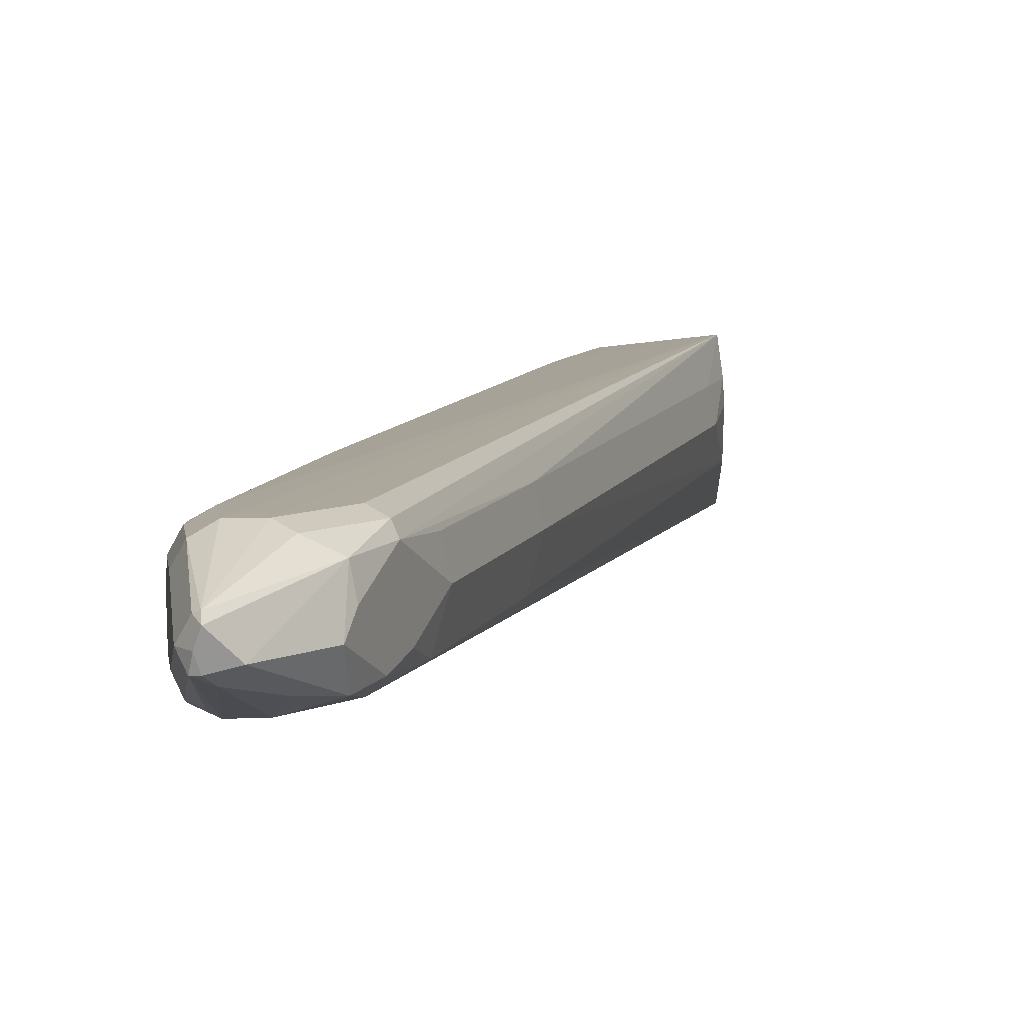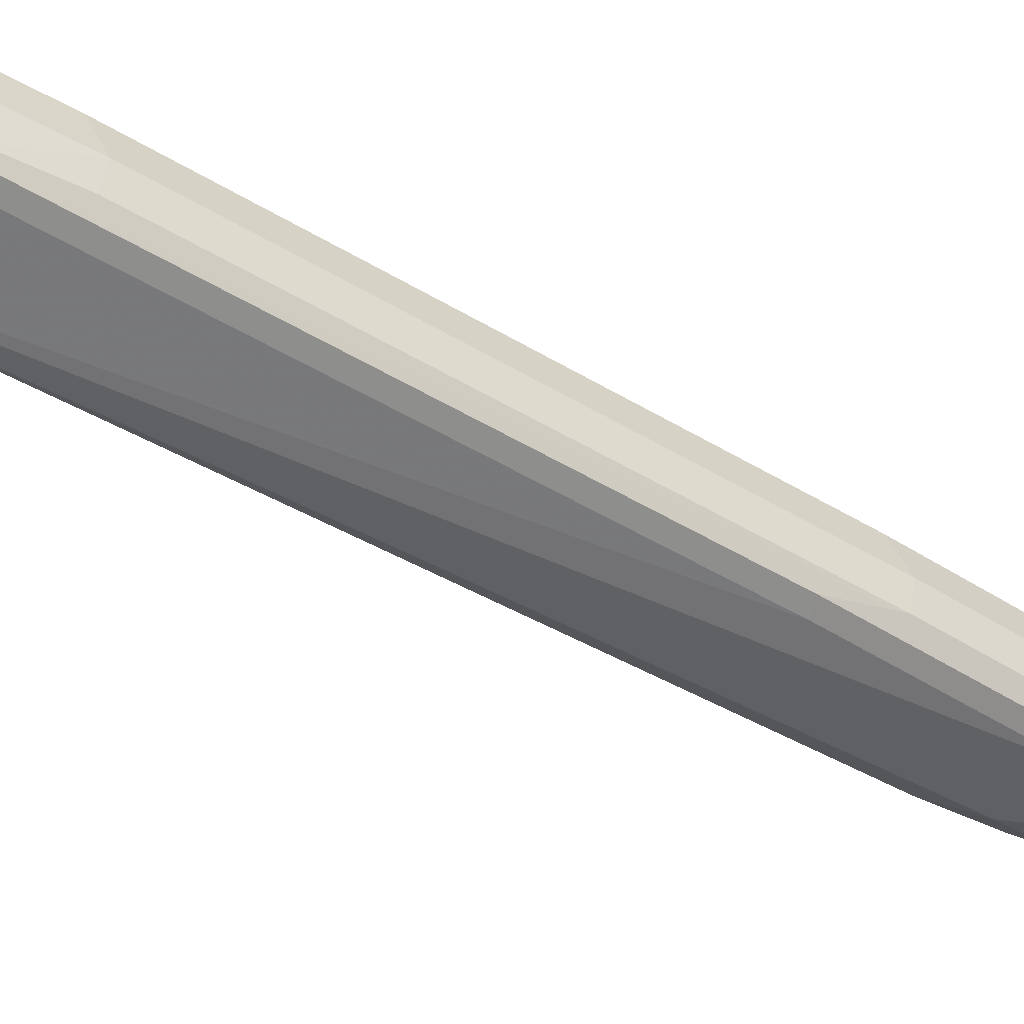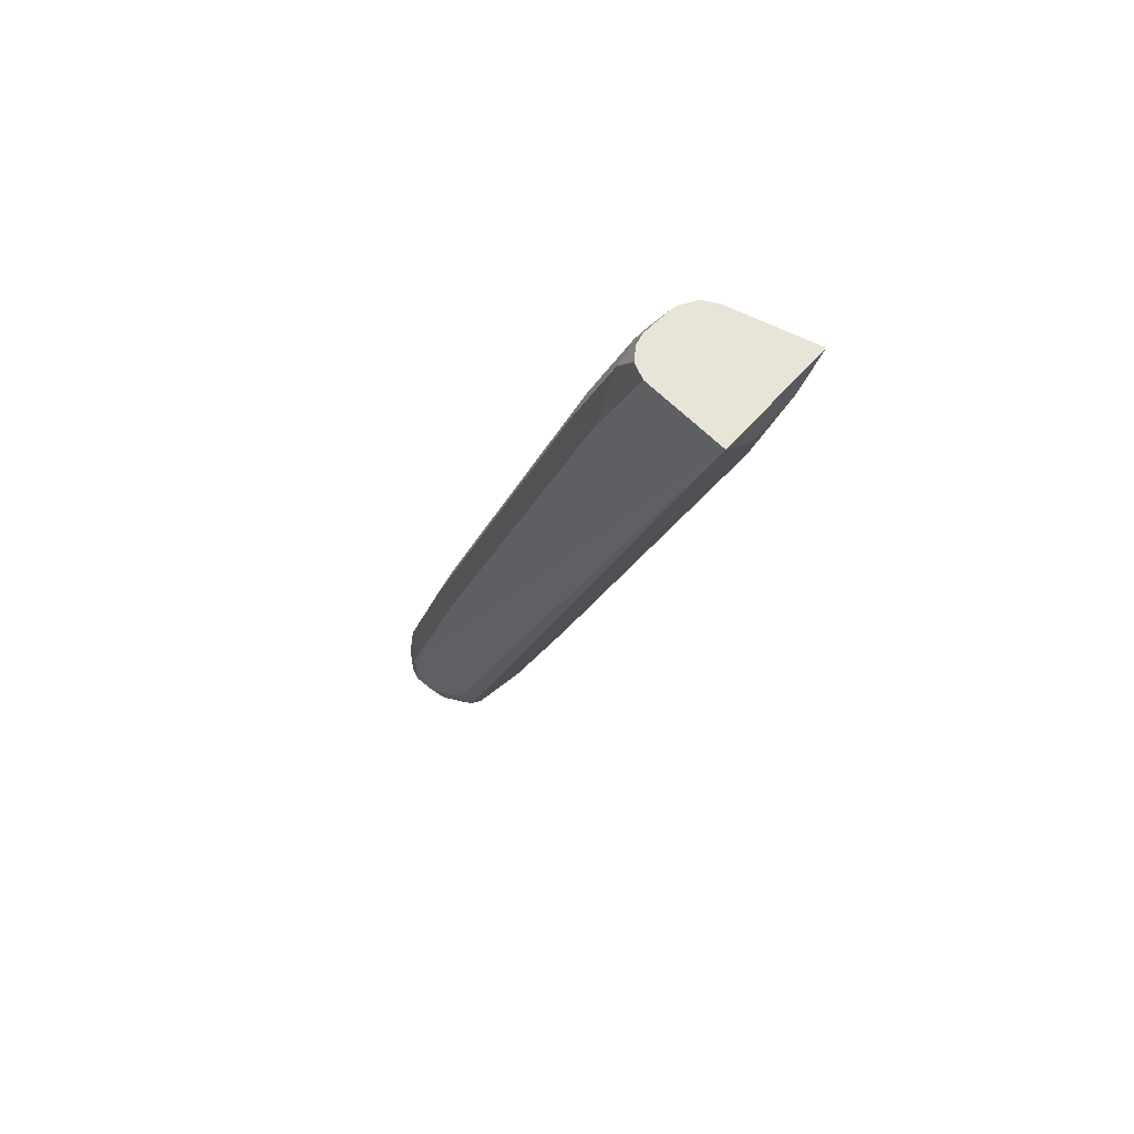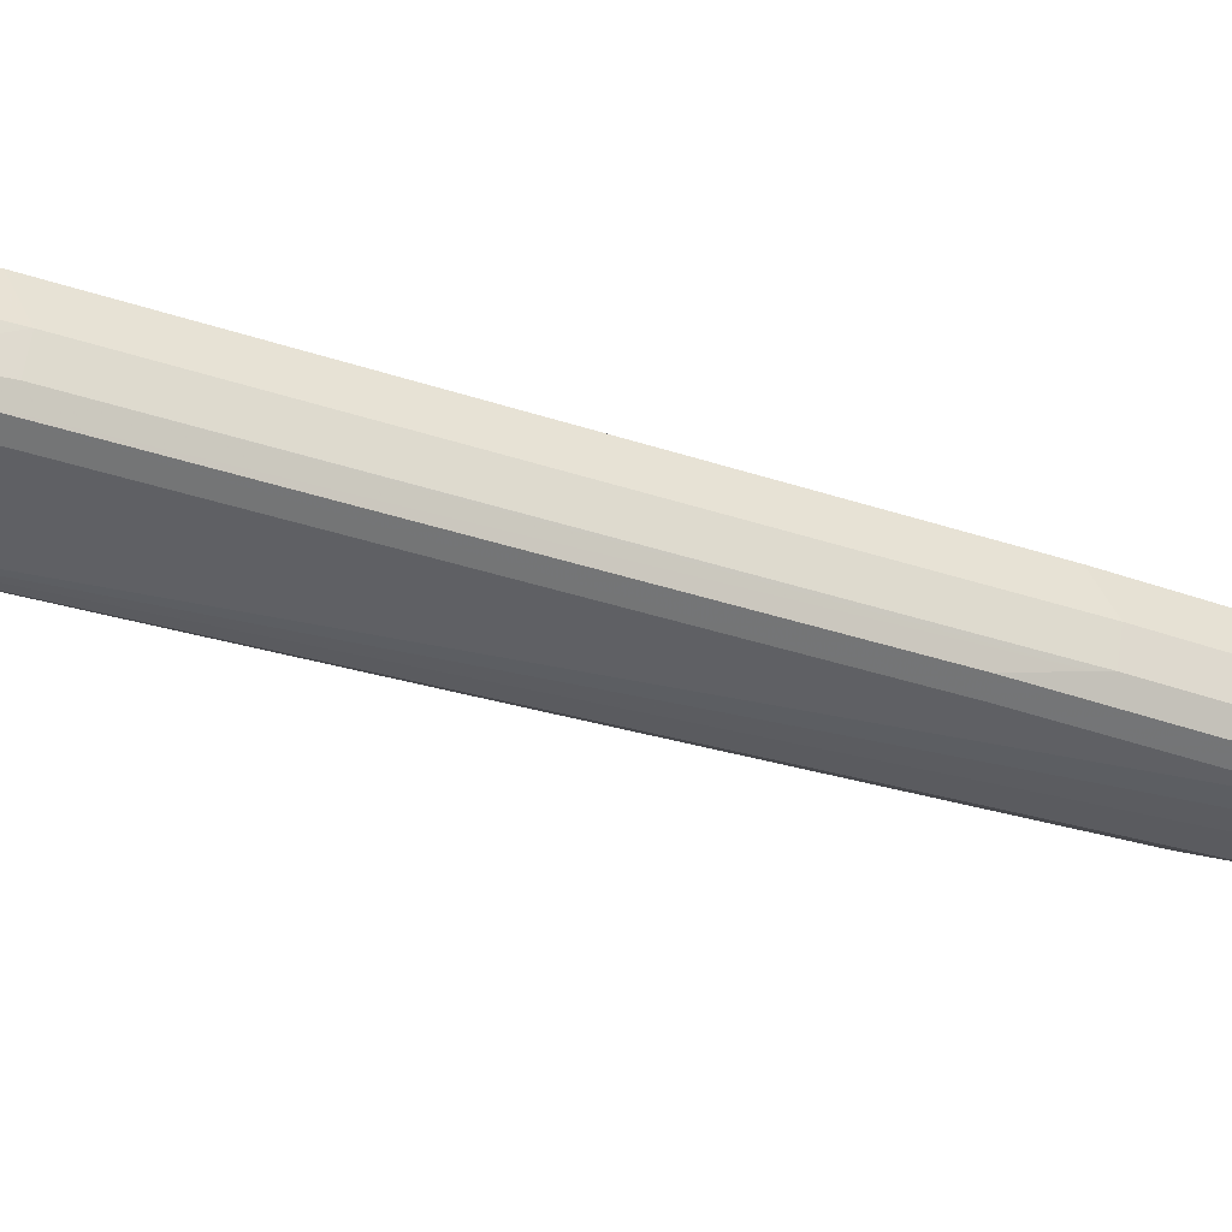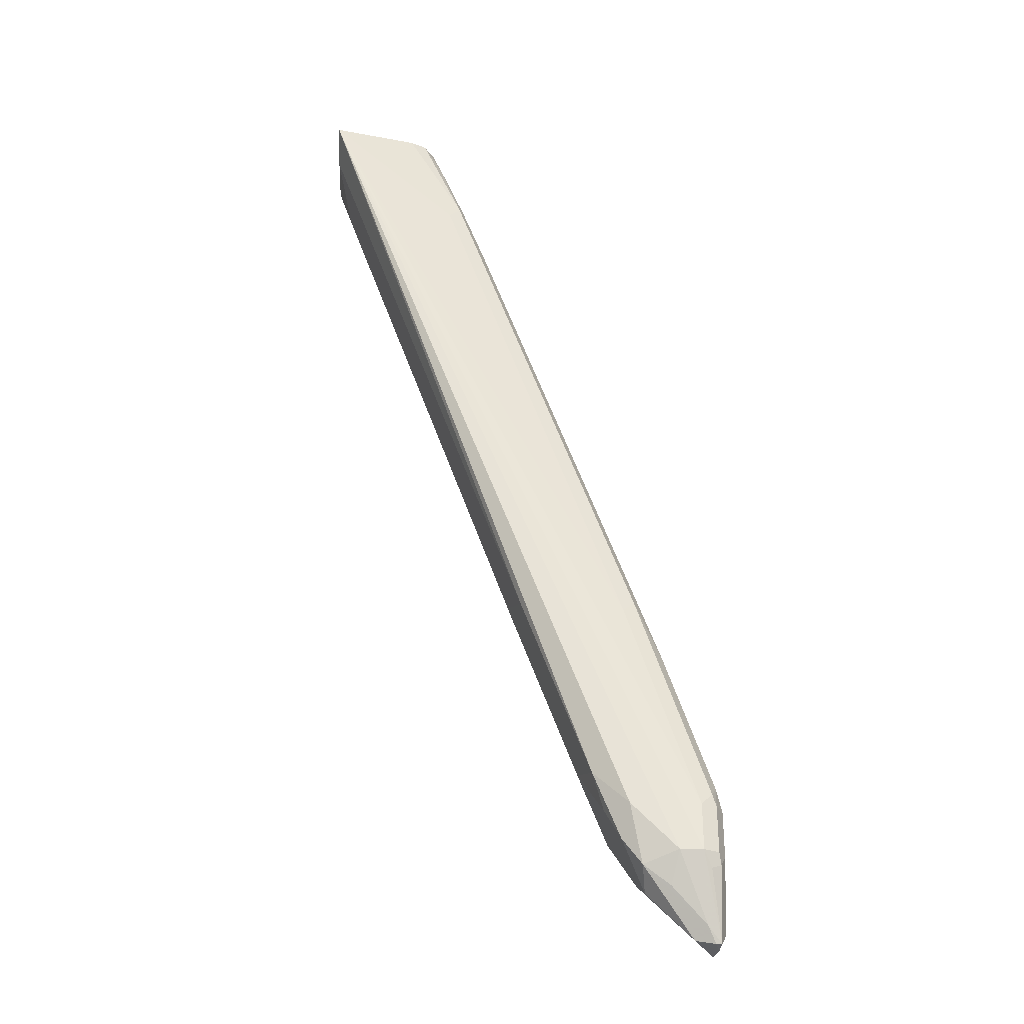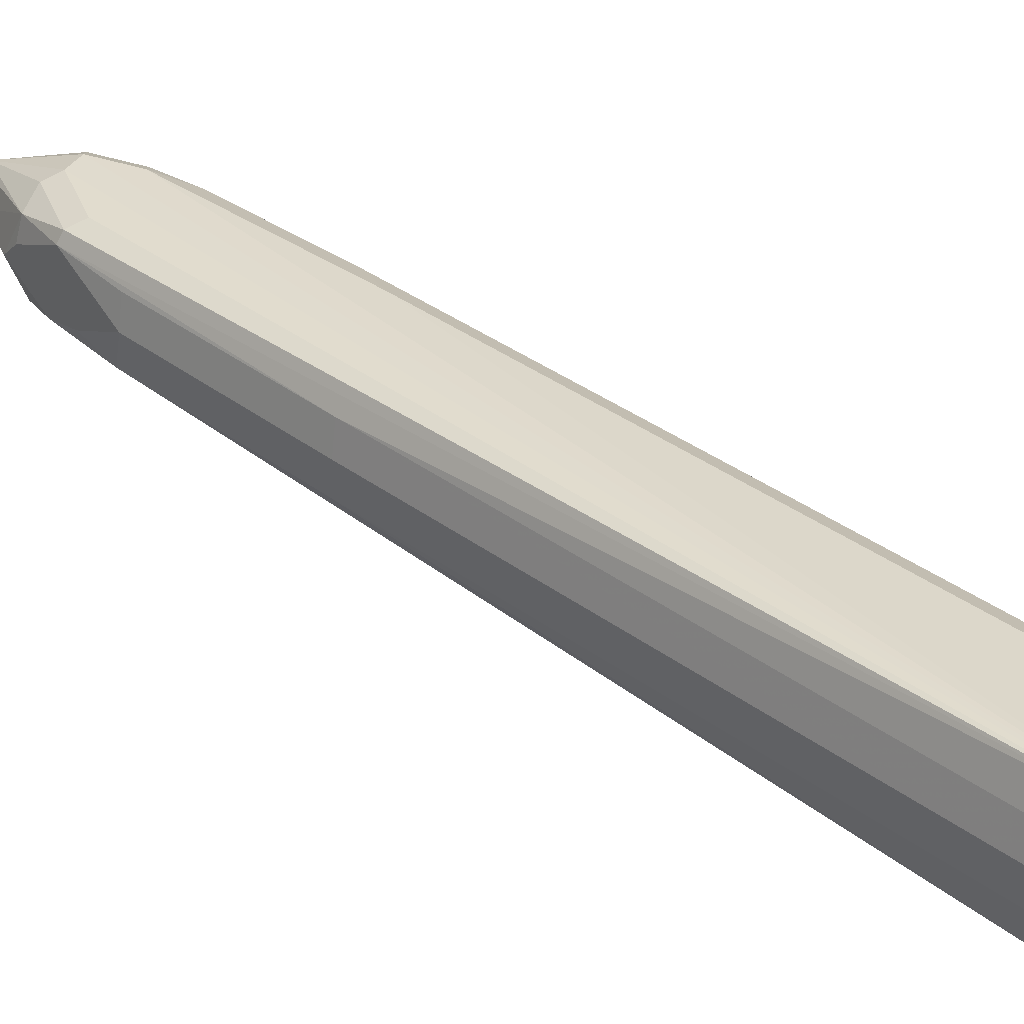
<metadata>
{"format":"obj","ext":"obj","renderer":"f3d","projection":"perspective","resolution":1024,"background":"white","views":[{"elev":7.6,"azim":173.1,"up":"+Y"},{"elev":-46.7,"azim":35.4,"up":"+Y"},{"elev":59.9,"azim":-139.2,"up":"+Z"},{"elev":-36.3,"azim":46.4,"up":"+Y"},{"elev":-30.6,"azim":-2.2,"up":"+Z"},{"elev":34.0,"azim":-64.3,"up":"+Y"}]}
</metadata>
<code>
v 0.2039 0.02913 -0.2039
v 0.1748 -2.01e-06 -0.1165
v 0.2136 -2.01e-06 -0.2136
v 0.1942 -0.01941 -0.1748
v 0.2087 -0.02185 -0.2136
v 0.1877 -0.02589 -0.1618
v 0.1845 -0.03398 -0.1651
v 0.1651 -0.02427 -0.1068
v 0.1699 -0.02185 -0.1165
v 0.1572 -0.01851 -0.0849
v 0.1683 -0.006466 -0.1036
v 0.159 0.003606 -0.0849
v 0.159 0.01219 -0.0849
v 0.1651 0.02913 -0.1068
v 0.1568 0.02086 -0.0849
v 0.1489 -0.03236 -0.0849
v 0.1359 -0.03884 -0.0849
v 0.1748 -0.03884 -0.1748
v 0.3301 -0.03884 -0.602
v 0.06477 -0.05517 -0.0849
v 0.1496 0.03161 -0.0849
v 0.1489 0.03236 -0.0849
v 0.1359 0.03883 -0.0849
v 0.1748 0.03883 -0.1748
v 0.06477 0.0458 -0.0849
v 0.06477 0.006383 -0.1101
v 0.06477 -0.02753 -0.1052
v 0.2427 -0.02913 -0.5923
v 0.233 0 -0.5825
v 0.2913 0 -0.7379
v 0.2379 0.02184 -0.5825
v 0.07768 -2.01e-06 -0.1553
v 0.06477 0.02187 -0.1052
v 0.08255 0.02184 -0.1553
v 0.3172 0.02589 -0.7897
v 0.2961 0.02184 -0.7379
v 0.3107 -0.01942 -0.7767
v 0.301 -0.02913 -0.7476
v 0.3236 -0.02589 -0.8026
v 0.343 -0.006471 -0.8415
v 0.3366 0.006471 -0.8285
v 0.3398 0.02427 -0.8253
v 0.3819 -0.006471 -0.8803
v 0.3981 0.00971 -0.8884
v 0.3981 0.01456 -0.8836
v 0.4013 0.01294 -0.8803
v 0.4013 0.03236 -0.8221
v 0.3884 0.03884 -0.8156
v 0.3689 0.03884 -0.8156
v 0.3592 0.03398 -0.8253
v 0.3204 0.03398 -0.7864
v 0.3301 0.03884 -0.7767
v 0.3884 0.03884 -0.7767
v 0.4013 0.03236 -0.7832
v 0.4078 0.01942 -0.7767
v 0.4078 0.01942 -0.8156
v 0.4078 0 -0.8739
v 0.4078 0 -0.7573
v 0.3981 0.02913 -0.7476
v 0.3592 0.02913 -0.6311
v 0.3689 0 -0.6408
v 0.3301 0.03884 -0.602
v 0.3641 -0.02184 -0.6408
v 0.4029 -0.02184 -0.7573
v 0.3592 -0.02427 -0.6311
v 0.3398 -0.03398 -0.5923
v 0.3981 -0.03398 -0.767
v 0.3884 -0.03884 -0.7767
v 0.3884 -0.03884 -0.8156
v 0.3689 -0.03884 -0.8156
v 0.3916 -0.01618 -0.8706
v 0.3625 -0.02589 -0.8415
v 0.3398 -0.02913 -0.8253
v 0.3528 -0.0356 -0.8124
v 0.3301 -0.03884 -0.7767
v 0.3981 -0.00971 -0.8836
v 0.4029 -0.00971 -0.8836
v 0.3948 -0.03236 -0.8285
v 0.4029 -0.02913 -0.8253
v 0.4013 -0.03236 -0.8156
v 0.4013 -0.03236 -0.7767
v 0.4078 -0.01942 -0.7767
v 0.4078 -0.01942 -0.8156
v 0.4013 0 -0.8868
f 2 3 1
f 63 61 5
f 63 64 61
f 63 65 64
f 63 5 65
f 5 7 65
f 66 65 7
f 66 67 65
f 5 61 3
f 66 19 67
f 68 67 19
f 68 69 67
f 68 20 69
f 68 19 20
f 70 69 20
f 70 71 69
f 72 71 70
f 66 7 19
f 2 1 14
f 1 24 14
f 62 25 24
f 54 47 53
f 55 47 54
f 56 47 55
f 56 57 47
f 56 55 57
f 55 58 57
f 55 59 58
f 55 54 59
f 54 53 59
f 60 59 53
f 60 61 59
f 60 3 61
f 60 1 3
f 60 24 1
f 60 62 24
f 60 53 62
f 53 25 62
f 72 73 71
f 72 70 73
f 70 74 73
f 70 75 74
f 84 46 57
f 84 44 46
f 84 43 44
f 84 76 43
f 84 77 76
f 46 47 57
f 83 57 58
f 82 83 58
f 82 58 64
f 81 82 64
f 81 64 67
f 81 67 69
f 81 69 80
f 64 65 67
f 64 58 61
f 61 58 59
f 28 30 38
f 84 57 77
f 47 48 53
f 77 57 83
f 79 77 83
f 70 20 75
f 75 20 38
f 75 38 73
f 74 75 73
f 39 73 38
f 39 40 73
f 43 73 40
f 71 73 43
f 71 43 76
f 71 76 77
f 71 77 69
f 78 69 77
f 79 69 78
f 79 80 69
f 79 81 80
f 79 82 81
f 79 83 82
f 79 78 77
f 53 48 25
f 28 38 20
f 49 52 25
f 17 7 16
f 18 7 17
f 18 19 7
f 18 20 19
f 18 17 20
f 17 16 20
f 16 21 20
f 8 16 7
f 15 21 16
f 22 21 14
f 22 23 21
f 22 14 23
f 23 14 24
f 23 24 25
f 23 25 21
f 21 25 20
f 15 14 21
f 10 16 8
f 10 13 16
f 13 15 16
f 49 25 48
f 4 5 3
f 6 5 4
f 6 7 5
f 6 8 7
f 9 8 6
f 9 10 8
f 9 11 10
f 9 6 11
f 6 2 11
f 6 4 2
f 12 11 2
f 12 10 11
f 12 13 10
f 12 2 13
f 13 2 14
f 13 14 15
f 26 20 25
f 27 20 26
f 4 3 2
f 29 28 27
f 41 35 42
f 41 42 40
f 42 43 40
f 42 44 43
f 45 44 42
f 45 46 44
f 27 28 20
f 45 48 47
f 45 49 48
f 45 50 49
f 45 42 50
f 42 51 50
f 42 35 51
f 35 25 51
f 52 51 25
f 52 50 51
f 49 50 52
f 37 35 41
f 37 41 40
f 45 47 46
f 37 39 38
f 37 40 39
f 29 31 30
f 29 32 31
f 29 27 32
f 27 26 32
f 33 32 26
f 33 34 32
f 33 25 34
f 29 30 28
f 34 25 31
f 34 31 32
f 35 31 25
f 36 31 35
f 36 30 31
f 36 35 30
f 37 30 35
f 37 38 30
f 33 26 25

</code>
